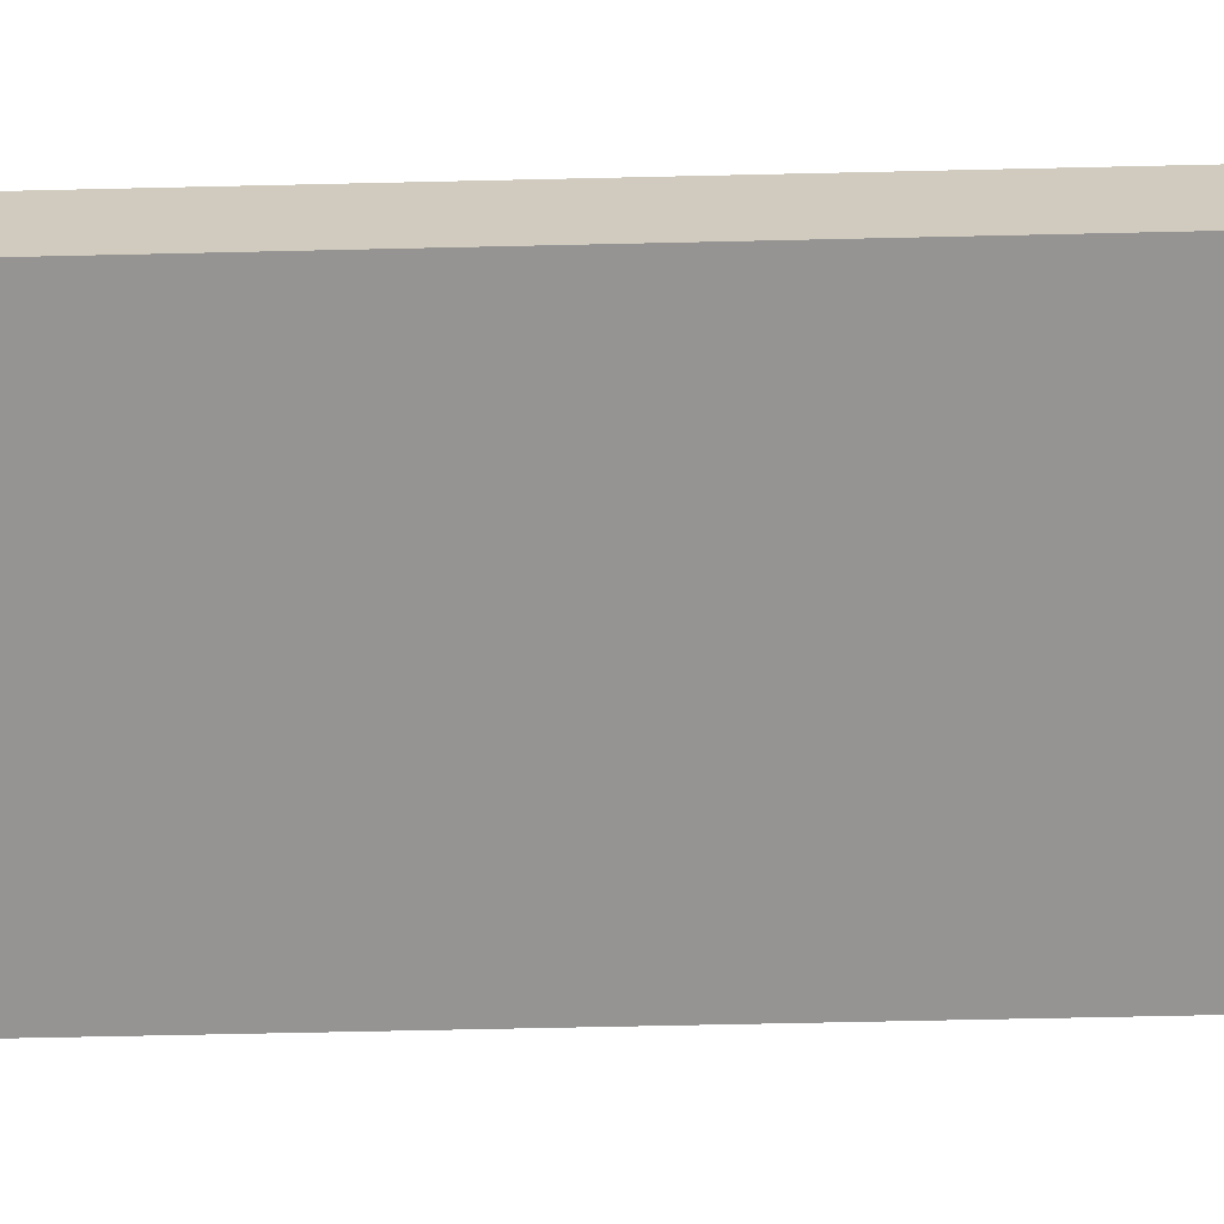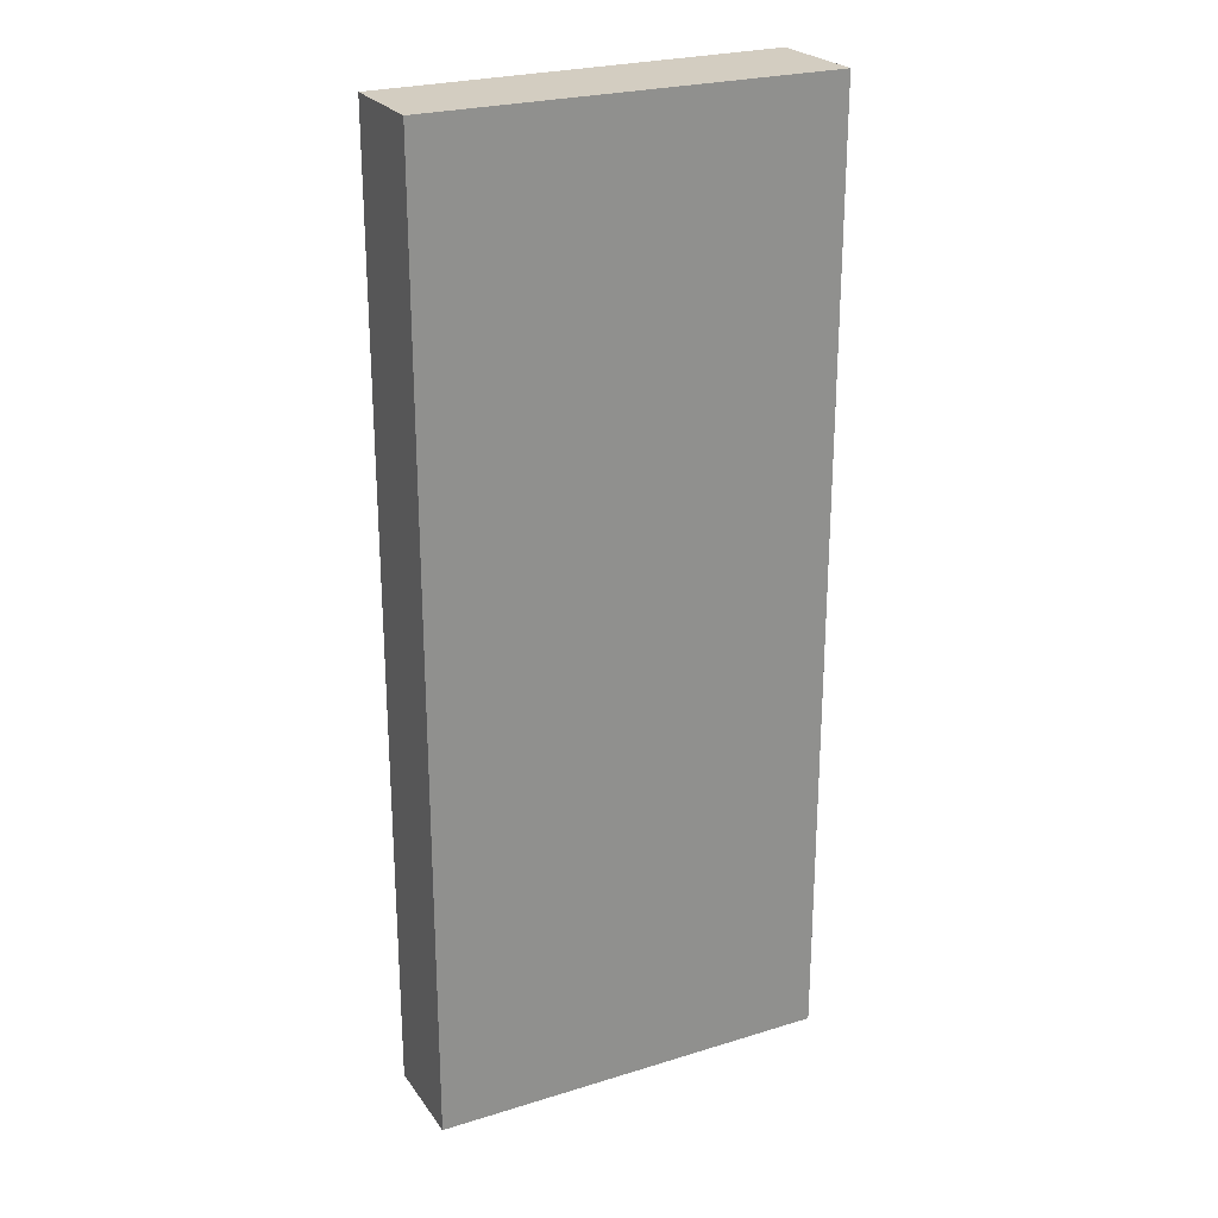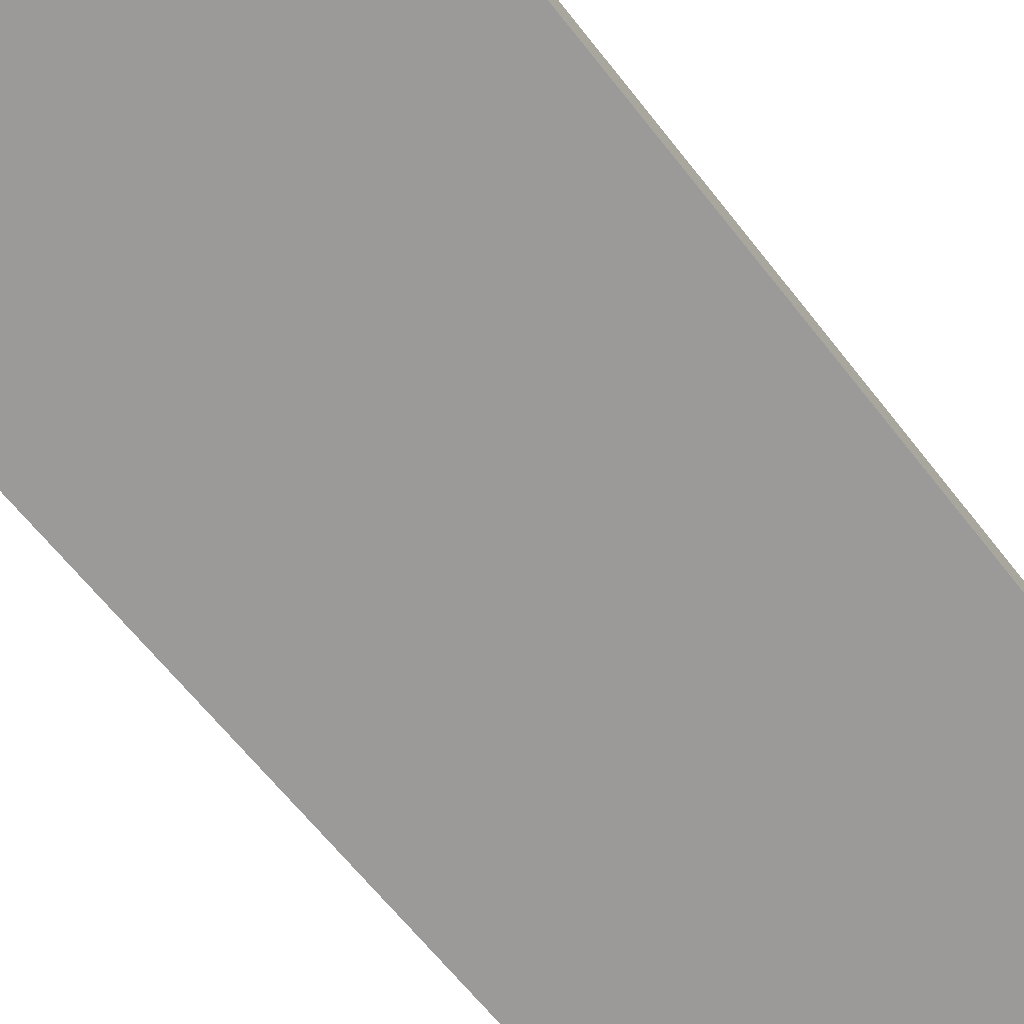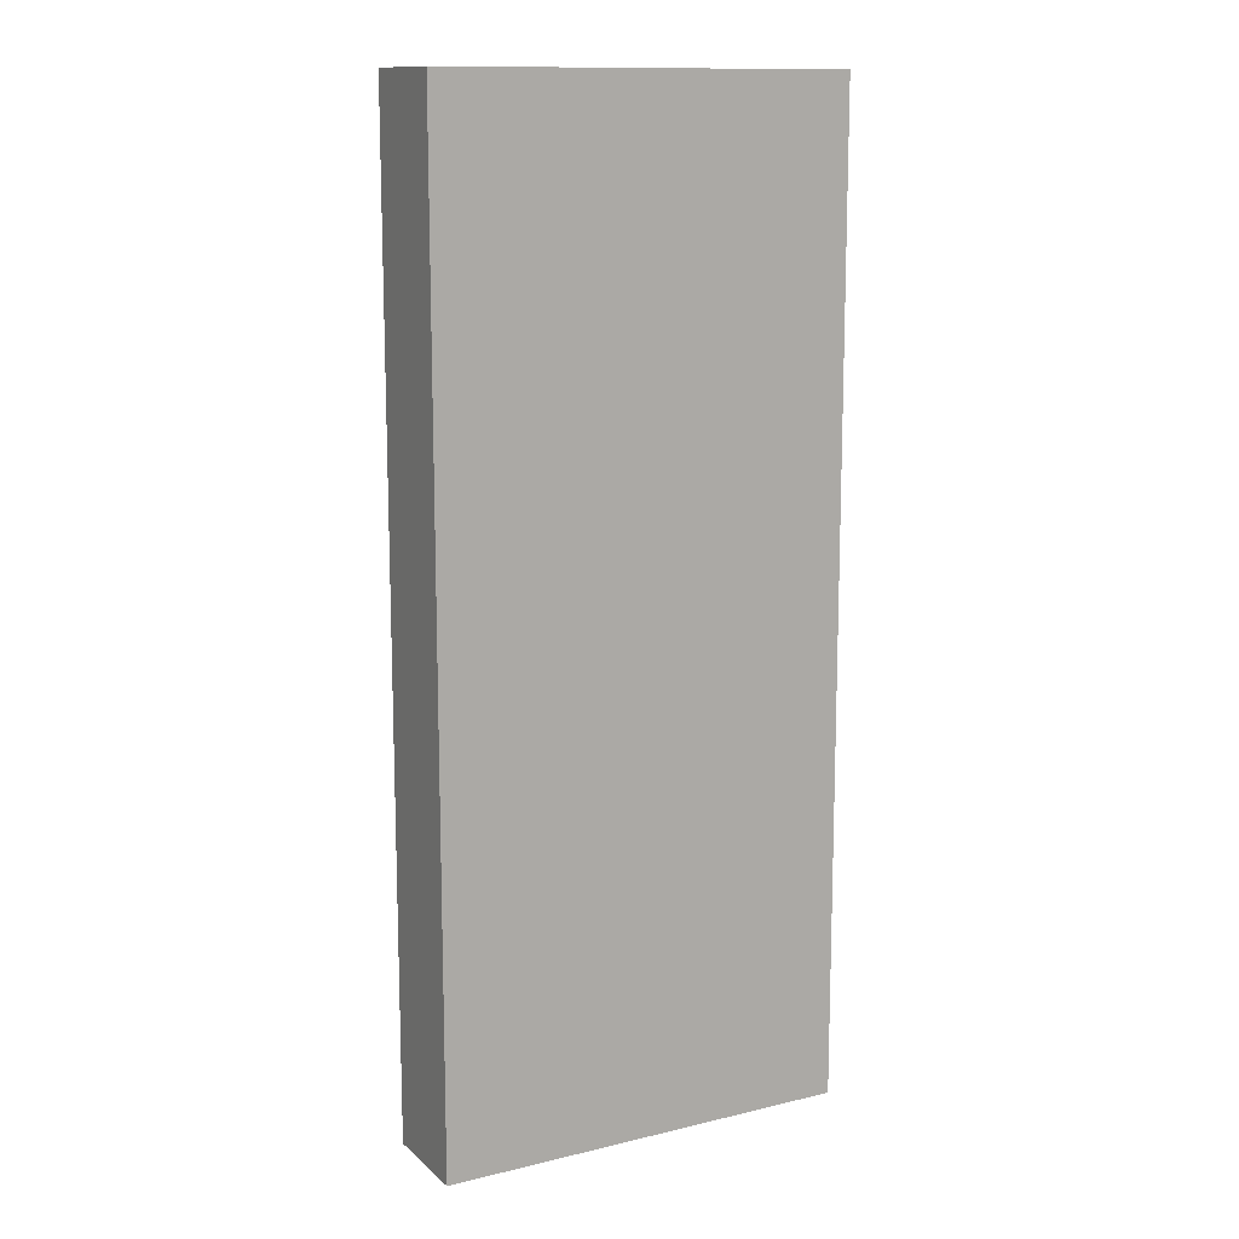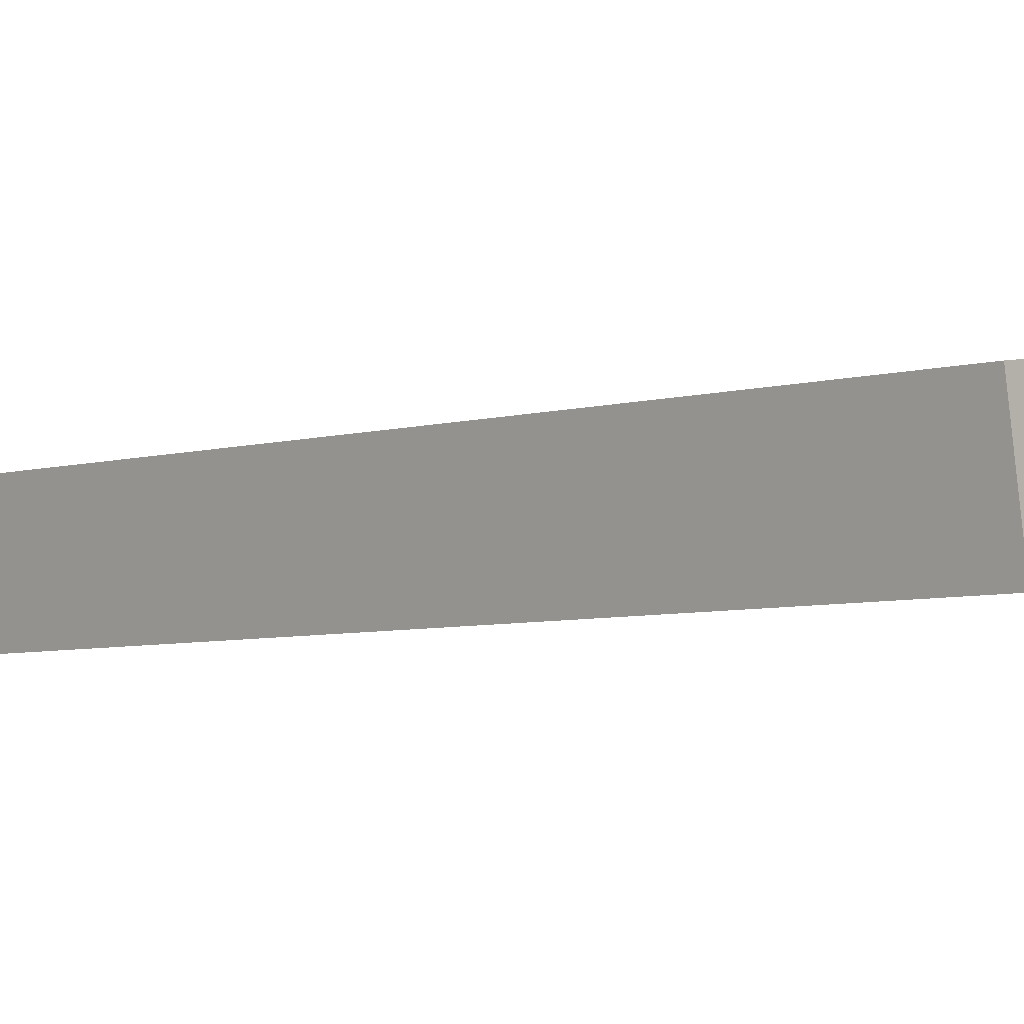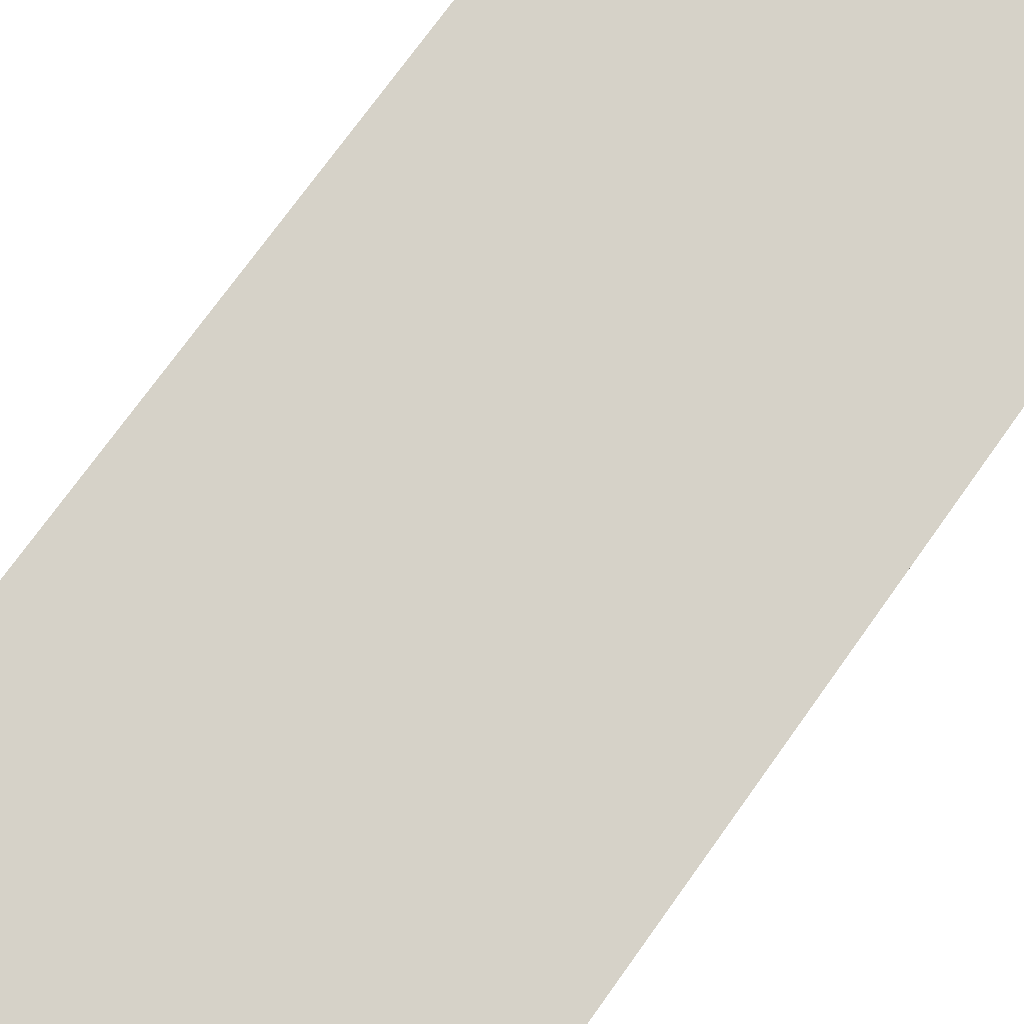
<metadata>
{"format":"obj","ext":"obj","renderer":"f3d","projection":"perspective","resolution":1024,"background":"white","views":[{"elev":-57.5,"azim":-88.6,"up":"+Z"},{"elev":24.8,"azim":-18.1,"up":"+Y"},{"elev":-63.0,"azim":-142.3,"up":"+Z"},{"elev":12.8,"azim":-20.3,"up":"+Y"},{"elev":-5.6,"azim":132.0,"up":"+Z"},{"elev":73.5,"azim":35.5,"up":"+Z"}]}
</metadata>
<code>
v  0.023 1.53 0.152
v  0.631 1.53 -0.107
v  0 1.53 9.369e-17
v  0.659 1.53 0.056
v  0 0 0
v  0.023 -9.307e-18 0.152
v  0.659 -3.429e-18 0.056
v  0.631 6.552e-18 -0.107
g defaultobject
f 1 2 3
f 2 1 4
f 5 1 3
f 1 5 6
f 6 4 1
f 4 6 7
f 7 2 4
f 2 7 8
f 8 3 2
f 3 8 5
f 5 7 6
f 7 5 8

</code>
